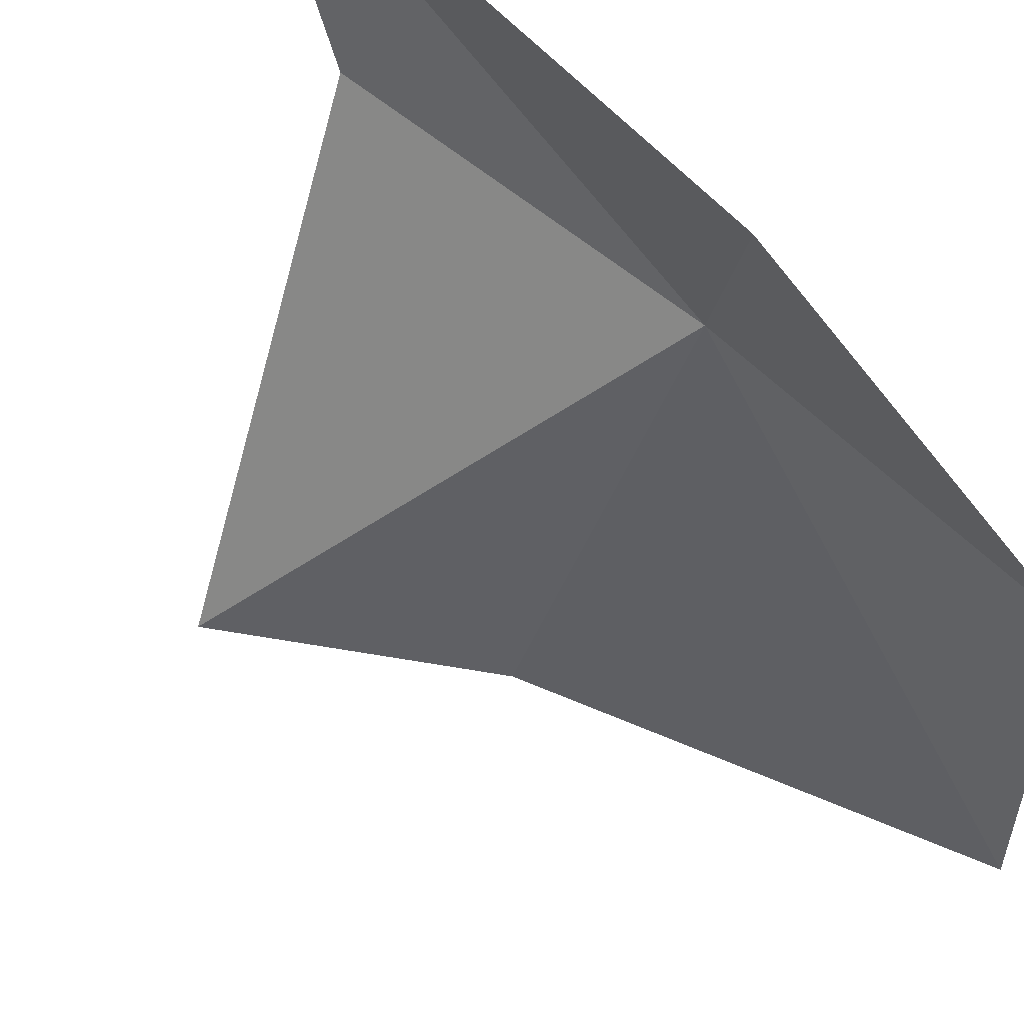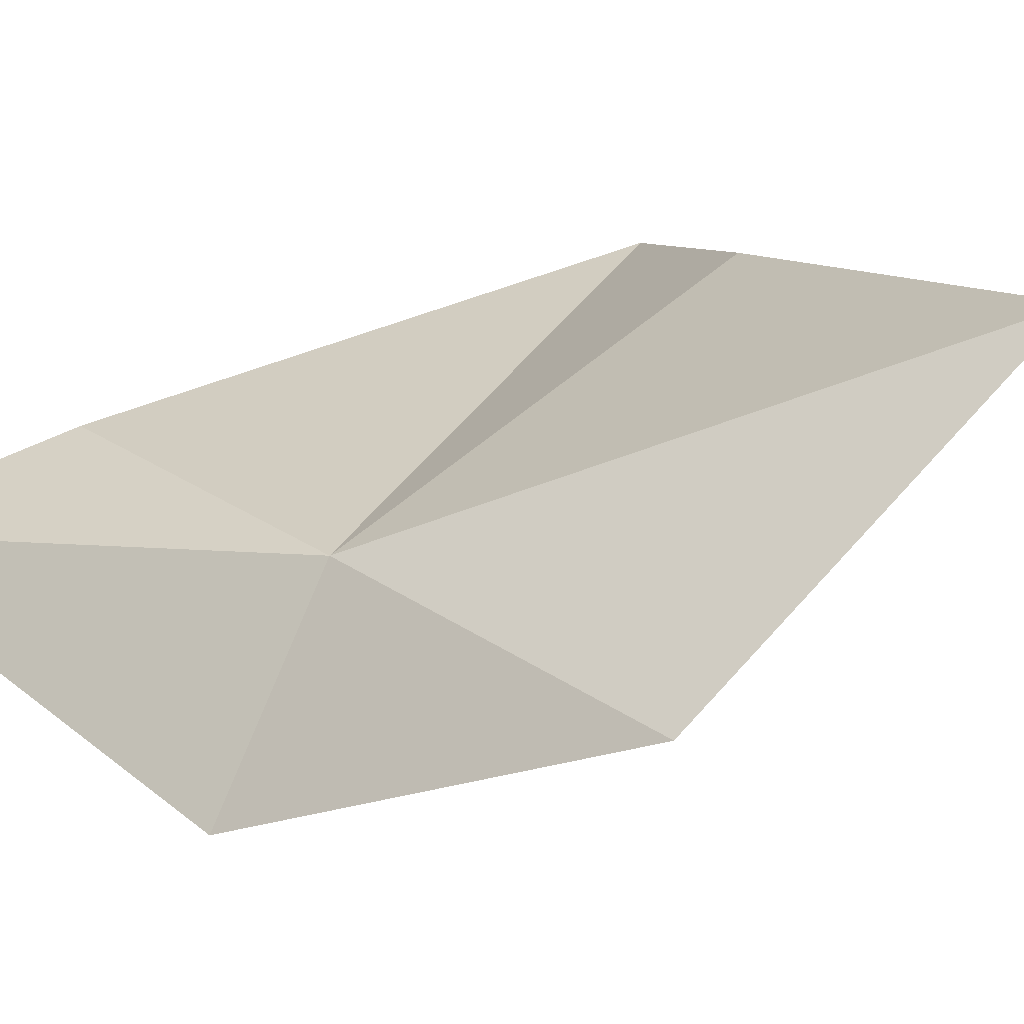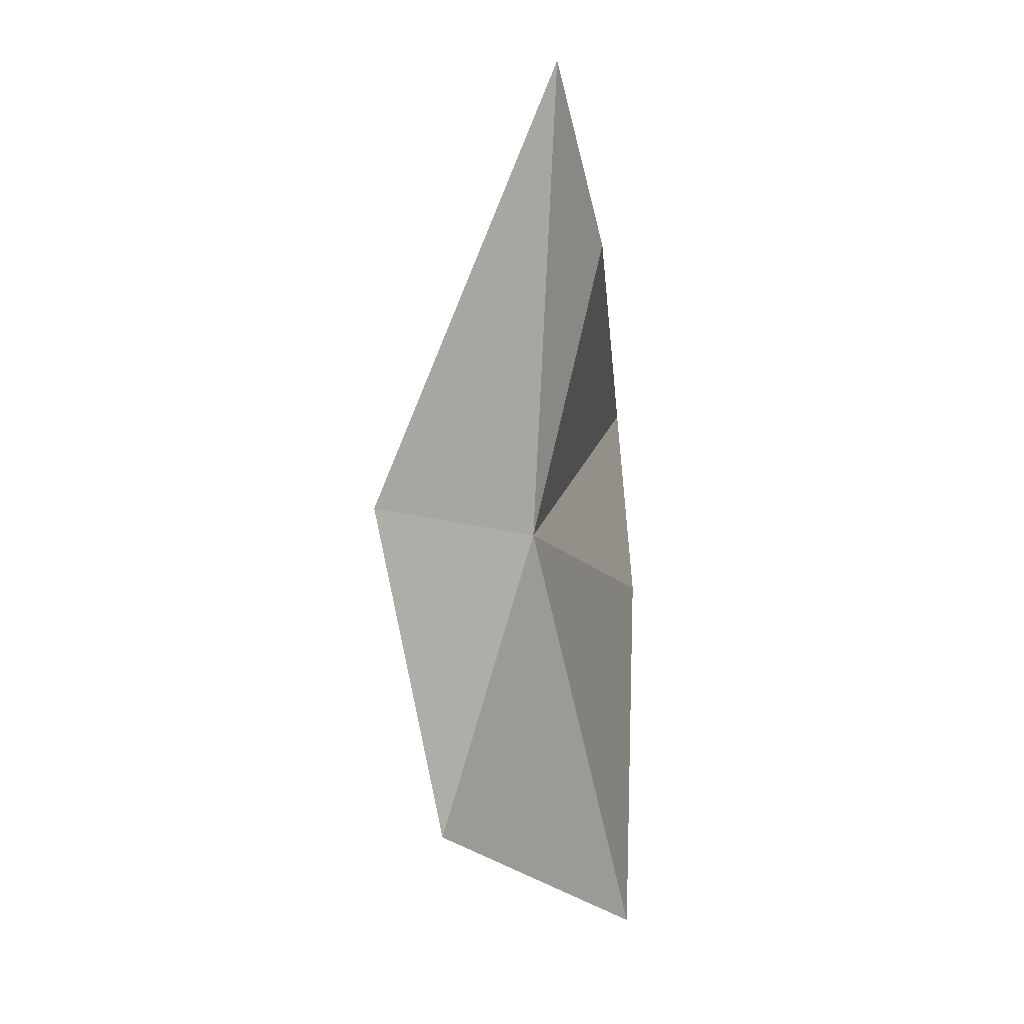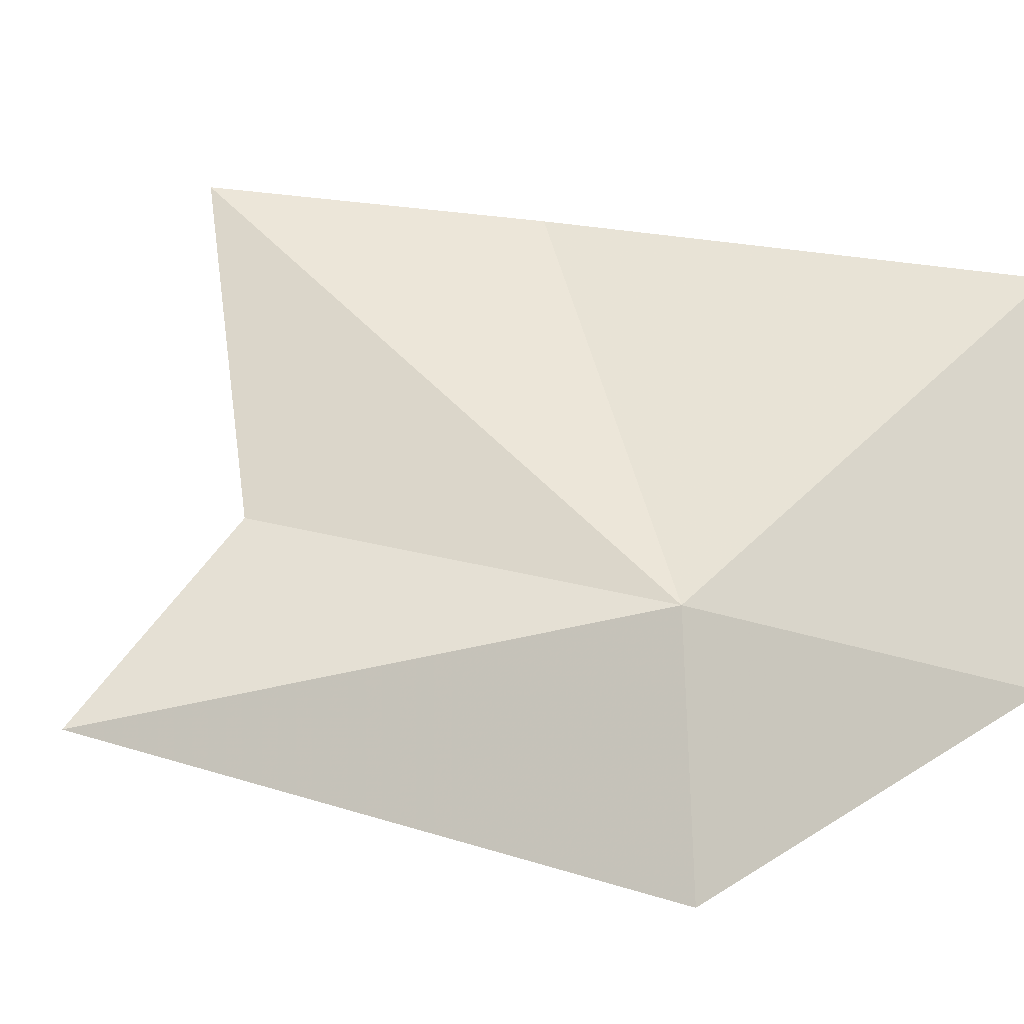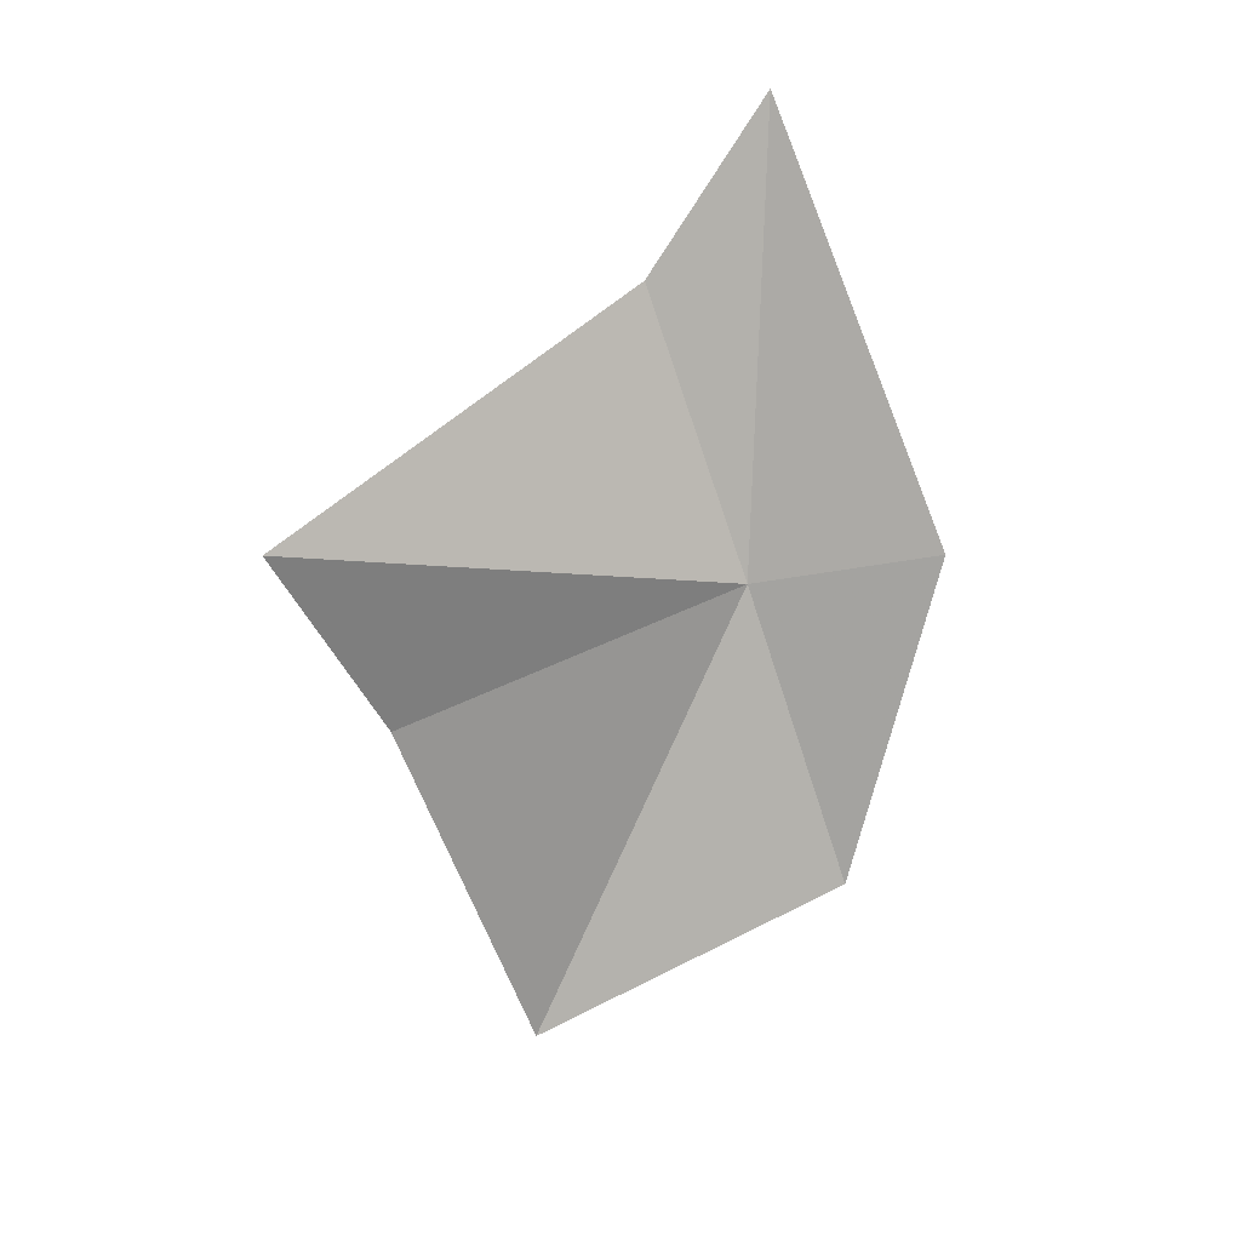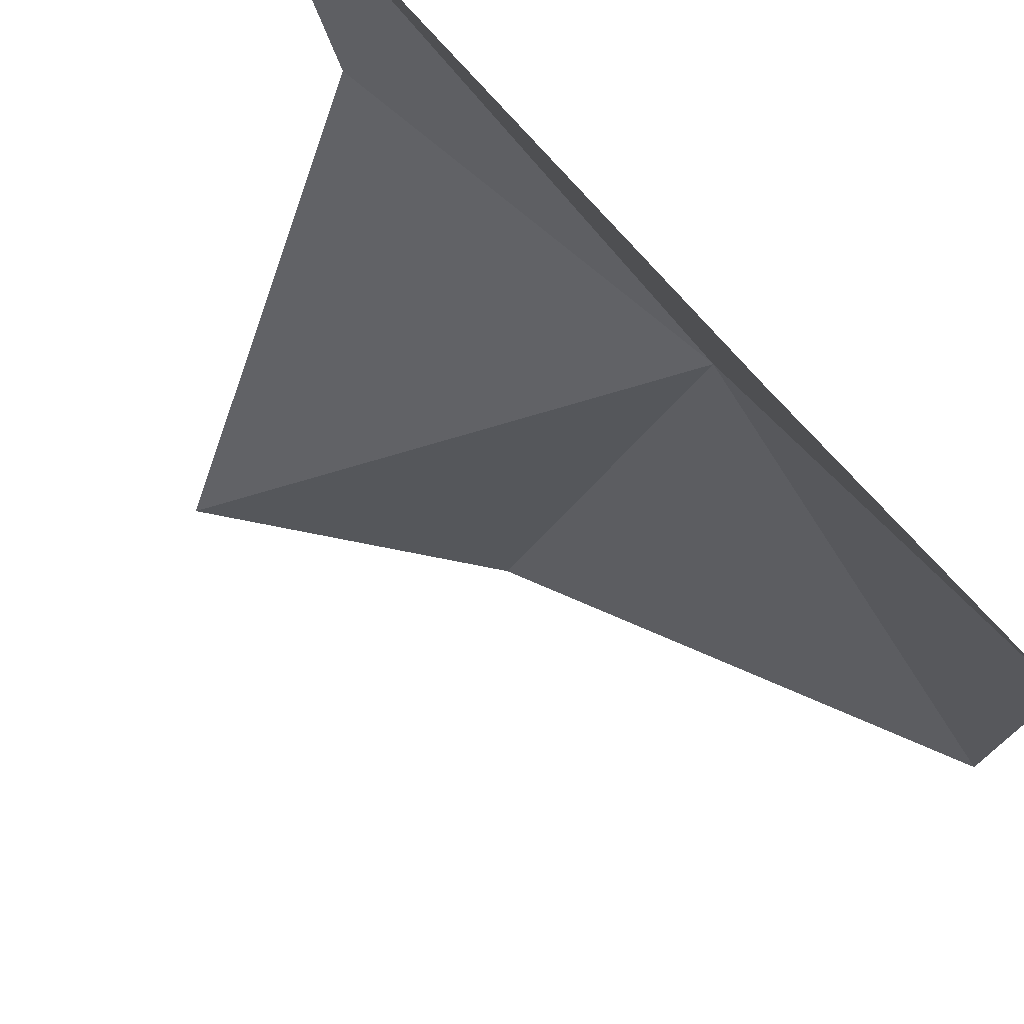
<metadata>
{"format":"obj","ext":"obj","renderer":"f3d","projection":"perspective","resolution":1024,"background":"white","views":[{"elev":-79.9,"azim":-133.3,"up":"+Z"},{"elev":0.5,"azim":-49.5,"up":"+Z"},{"elev":6.2,"azim":-104.9,"up":"+Y"},{"elev":13.1,"azim":-125.0,"up":"+Z"},{"elev":16.1,"azim":123.0,"up":"+Y"},{"elev":-59.6,"azim":-134.7,"up":"+Z"}]}
</metadata>
<code>
v -9.133 -9.688 4.472
v -8.975 -10.18 4.633
v -8.815 -9.799 4.691
v -9.161 -10.01 4.364
v -9.08 -9.376 4.565
v -9.183 -9.191 4.483
v -9.206 -9.646 4.284
v -8.667 -9.591 4.717
f 1 2 3
f 1 5 6
f 1 6 7
f 1 7 4
f 1 8 5
f 1 3 8
f 1 4 2

</code>
